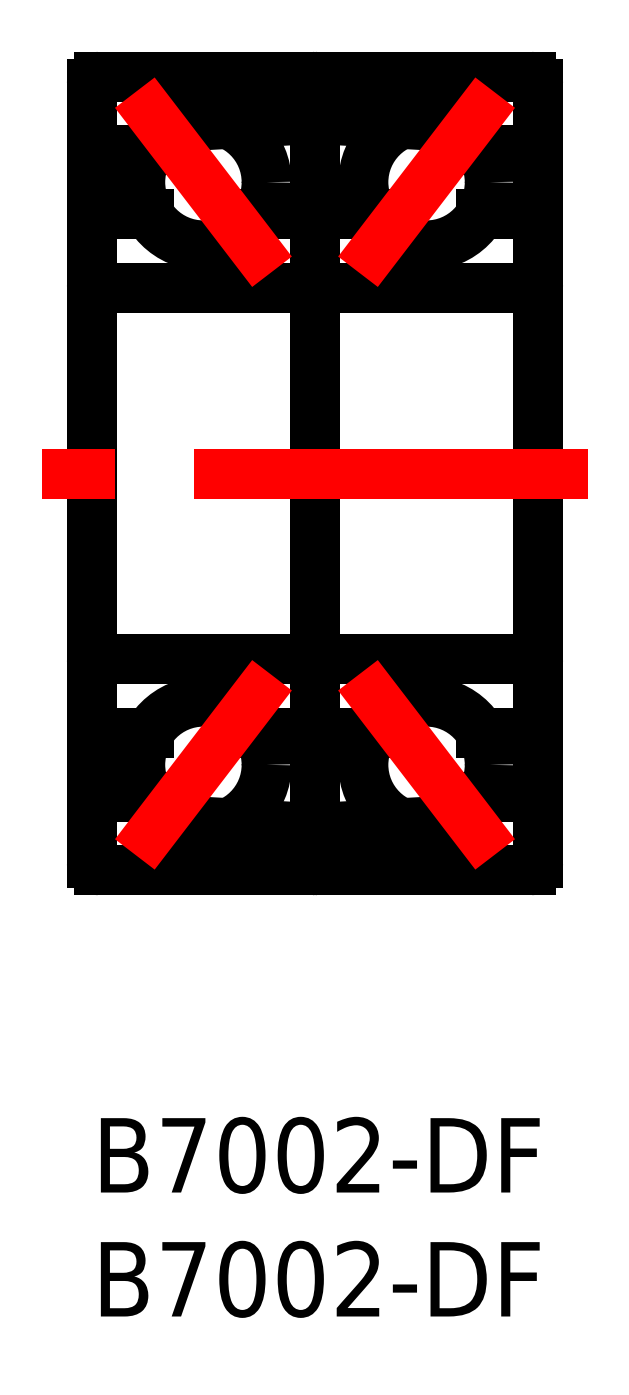
<metadata>
{"format":"dxf","ext":"dxf","renderer":"ezdxf+matplotlib","layout":"modelspace","background":"white","min_lineweight":24,"dpi":150}
</metadata>
<code>
0
SECTION
2
ENTITIES
0
INSERT
8
MSM_CONTINUOUS
2
*U2
10
0
20
0
30
0
0
INSERT
8
MSM_CONTINUOUS
2
*U3
10
0
20
0
30
0
0
CIRCLE
8
MSM_CONTINUOUS
10
13.5
20
14.25
30
0
40
2.55
0
CIRCLE
8
MSM_CONTINUOUS
10
13.5
20
37.75
30
0
40
2.55
0
CIRCLE
8
MSM_CONTINUOUS
10
4.5
20
14.25
30
0
40
2.55
0
CIRCLE
8
MSM_CONTINUOUS
10
4.5
20
37.75
30
0
40
2.55
0
ARC
8
MSM_CONTINUOUS
10
8.85
20
41.85
30
0
40
0.15
50
0
51
90
0
ARC
8
MSM_CONTINUOUS
10
0.3
20
41.7
30
0
40
0.3
50
90
51
180
0
ARC
8
MSM_CONTINUOUS
10
8.7
20
33.8
30
0
40
0.3
50
270
51
0
0
ARC
8
MSM_CONTINUOUS
10
8.7
20
18.2
30
0
40
0.3
50
0
51
90
0
ARC
8
MSM_CONTINUOUS
10
0.15
20
33.65
30
0
40
0.15
50
180
51
270
0
ARC
8
MSM_CONTINUOUS
10
0.15
20
18.35
30
0
40
0.15
50
90
51
180
0
ARC
8
MSM_CONTINUOUS
10
8.85
20
10.15
30
0
40
0.15
50
270
51
0
0
ARC
8
MSM_CONTINUOUS
10
0.3
20
10.3
30
0
40
0.3
50
180
51
270
0
LINE
8
MSM_CONTINUOUS
10
0
20
39.05
30
0
11
2.306
21
39.05
31
0
0
LINE
8
MSM_CONTINUOUS
10
0.3
20
42
30
0
11
8.85
21
42
31
0
0
LINE
8
MSM_CONTINUOUS
10
11.31
20
36.45
30
0
11
6.694
21
36.45
31
0
0
LINE
8
MSM_CONTINUOUS
10
5.488
20
40.1
30
0
11
9
21
40.3
31
0
0
LINE
8
MSM_CONTINUOUS
10
0
20
36.45
30
0
11
2.306
21
36.45
31
0
0
LINE
8
MSM_CONTINUOUS
10
0
20
15.55
30
0
11
2.306
21
15.55
31
0
0
LINE
8
MSM_CONTINUOUS
10
0.15
20
33.5
30
0
11
8.7
21
33.5
31
0
0
LINE
8
MSM_CONTINUOUS
10
0.15
20
18.5
30
0
11
8.7
21
18.5
31
0
0
LINE
8
MSM_CONTINUOUS
10
11.31
20
15.55
30
0
11
6.694
21
15.55
31
0
0
LINE
8
MSM_CONTINUOUS
10
0
20
12.95
30
0
11
2.306
21
12.95
31
0
0
LINE
8
MSM_CONTINUOUS
10
8.85
20
10
30
0
11
0.3
21
10
31
0
0
LINE
8
MSM_CONTINUOUS
10
5.488
20
11.9
30
0
11
9
21
11.7
31
0
0
LINE
8
MSM_CONTINUOUS
10
0
20
10.3
30
0
11
0
21
41.7
31
0
0
LINE
8
MSM_CONTINUOUS
10
9
20
41.85
30
0
11
9
21
10.15
31
0
0
ARC
8
MSM_CONTINUOUS
10
9.15
20
10.15
30
0
40
0.15
50
180
51
270
0
ARC
8
MSM_CONTINUOUS
10
17.7
20
10.3
30
0
40
0.3
50
270
51
0
0
ARC
8
MSM_CONTINUOUS
10
9.3
20
18.2
30
0
40
0.3
50
90
51
180
0
ARC
8
MSM_CONTINUOUS
10
9.3
20
33.8
30
0
40
0.3
50
180
51
270
0
ARC
8
MSM_CONTINUOUS
10
17.85
20
18.35
30
0
40
0.15
50
0
51
90
0
ARC
8
MSM_CONTINUOUS
10
17.85
20
33.65
30
0
40
0.15
50
270
51
0
0
ARC
8
MSM_CONTINUOUS
10
9.15
20
41.85
30
0
40
0.15
50
90
51
180
0
ARC
8
MSM_CONTINUOUS
10
17.7
20
41.7
30
0
40
0.3
50
0
51
90
0
LINE
8
MSM_CONTINUOUS
10
18
20
12.95
30
0
11
15.69
21
12.95
31
0
0
LINE
8
MSM_CONTINUOUS
10
17.7
20
10
30
0
11
9.15
21
10
31
0
0
LINE
8
MSM_CONTINUOUS
10
12.51
20
11.9
30
0
11
9
21
11.7
31
0
0
LINE
8
MSM_CONTINUOUS
10
18
20
15.55
30
0
11
15.69
21
15.55
31
0
0
LINE
8
MSM_CONTINUOUS
10
18
20
36.45
30
0
11
15.69
21
36.45
31
0
0
LINE
8
MSM_CONTINUOUS
10
17.85
20
18.5
30
0
11
9.3
21
18.5
31
0
0
LINE
8
MSM_CONTINUOUS
10
17.85
20
33.5
30
0
11
9.3
21
33.5
31
0
0
LINE
8
MSM_CONTINUOUS
10
18
20
39.05
30
0
11
15.69
21
39.05
31
0
0
LINE
8
MSM_CONTINUOUS
10
9.15
20
42
30
0
11
17.7
21
42
31
0
0
LINE
8
MSM_CONTINUOUS
10
12.51
20
40.1
30
0
11
9
21
40.3
31
0
0
LINE
8
MSM_CONTINUOUS
10
18
20
41.7
30
0
11
18
21
10.3
31
0
0
LINE
8
MSM_CENTER
10
20
20
26
30
0
11
-2
21
26
31
0
0
LINE
8
MSM_CENTER
10
1.733
20
41.36
30
0
11
7.267
21
34.14
31
0
0
LINE
8
MSM_CENTER
10
7.267
20
17.86
30
0
11
1.733
21
10.64
31
0
0
LINE
8
MSM_CENTER
10
16.27
20
41.36
30
0
11
10.73
21
34.14
31
0
0
LINE
8
MSM_CENTER
10
10.73
20
17.86
30
0
11
16.27
21
10.64
31
0
0
ENDSEC
0
EOF

</code>
